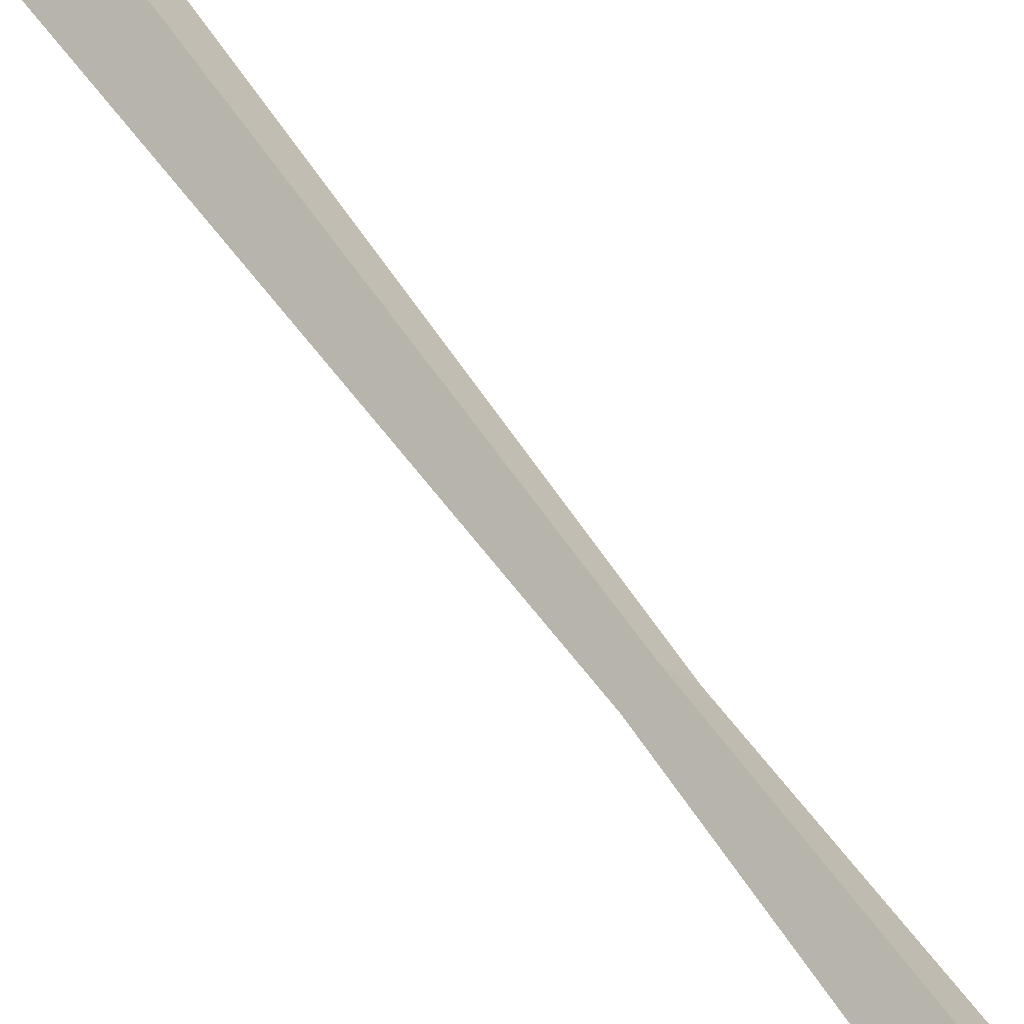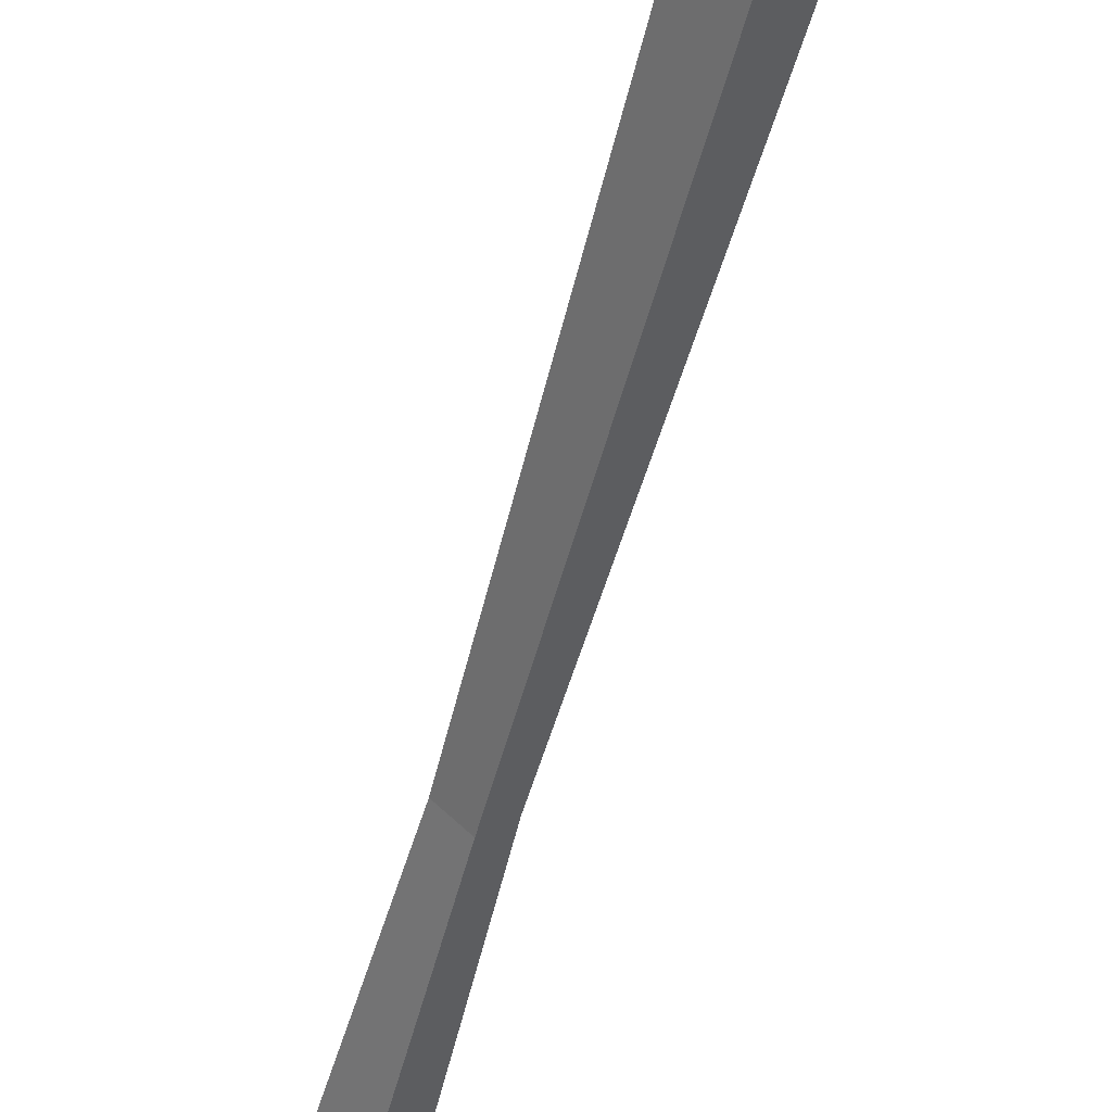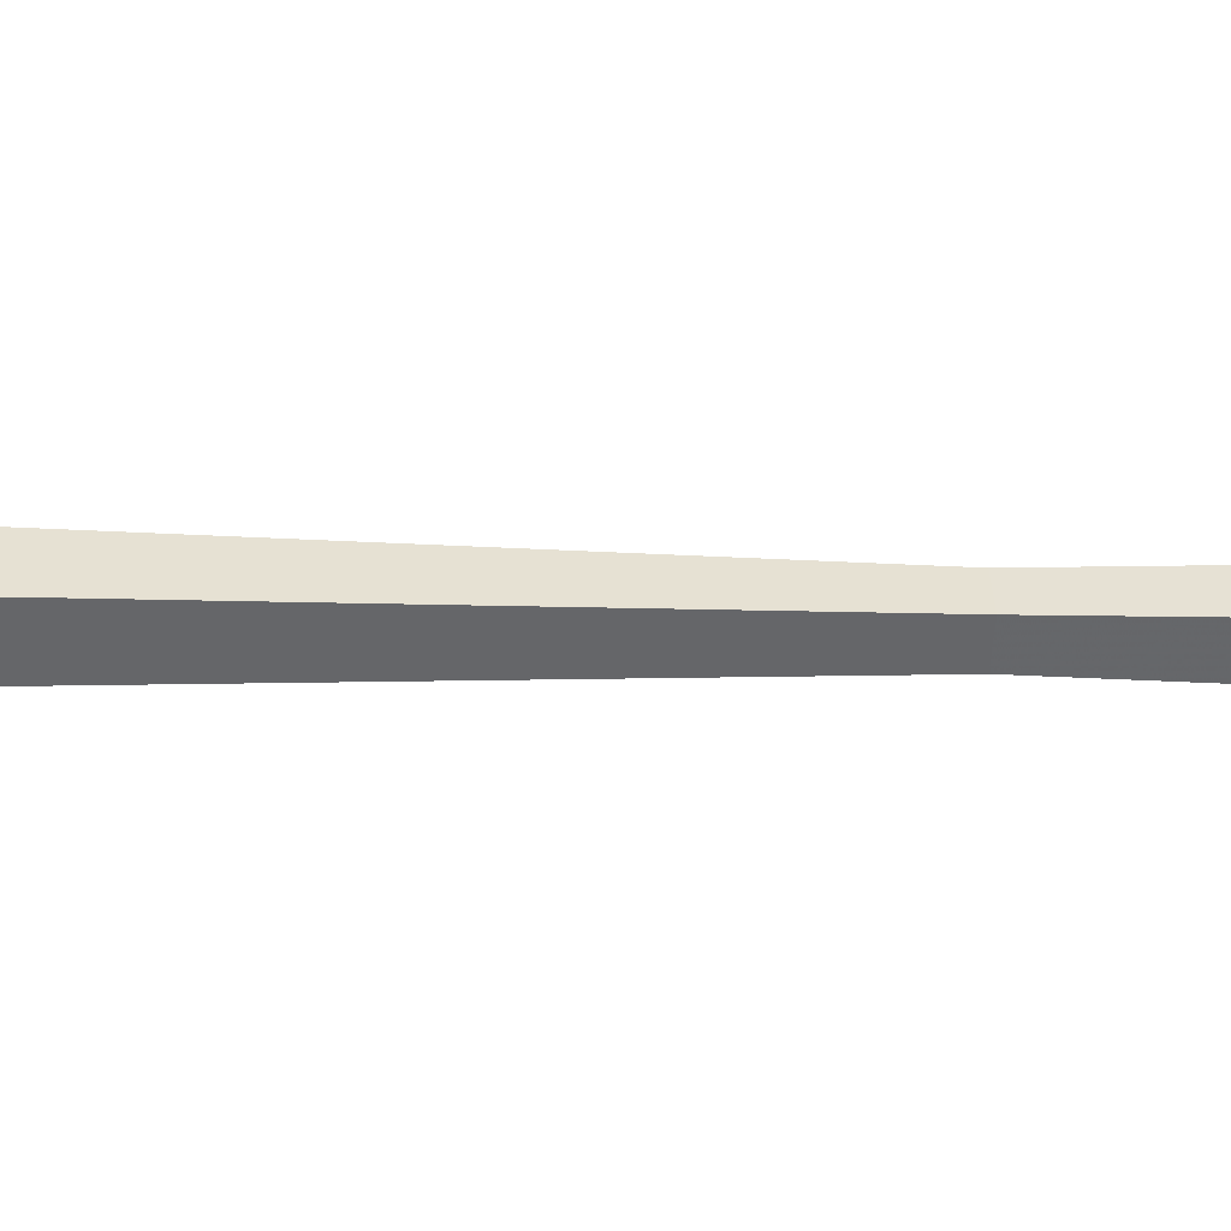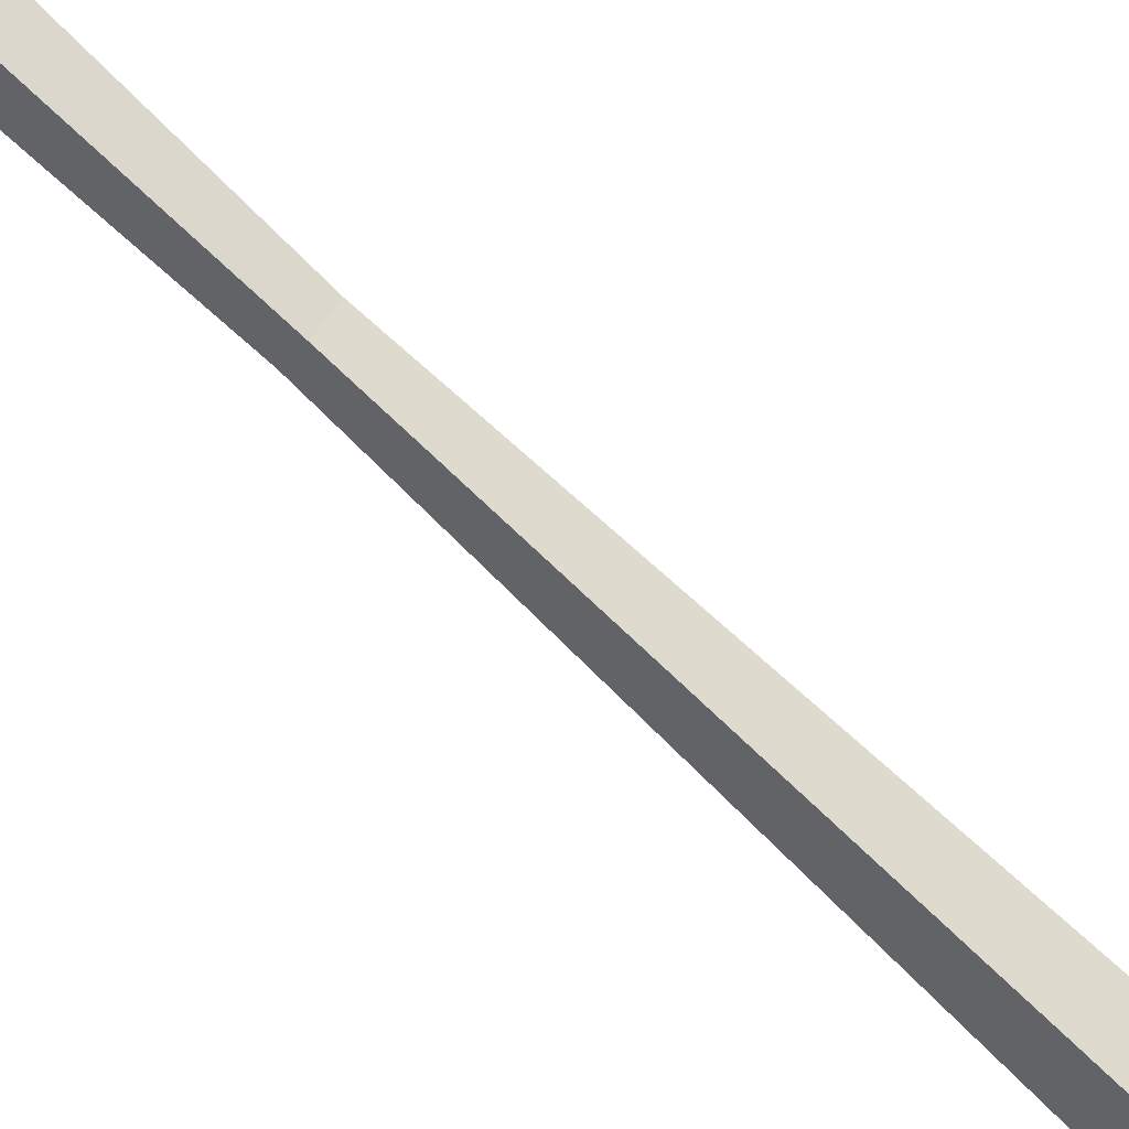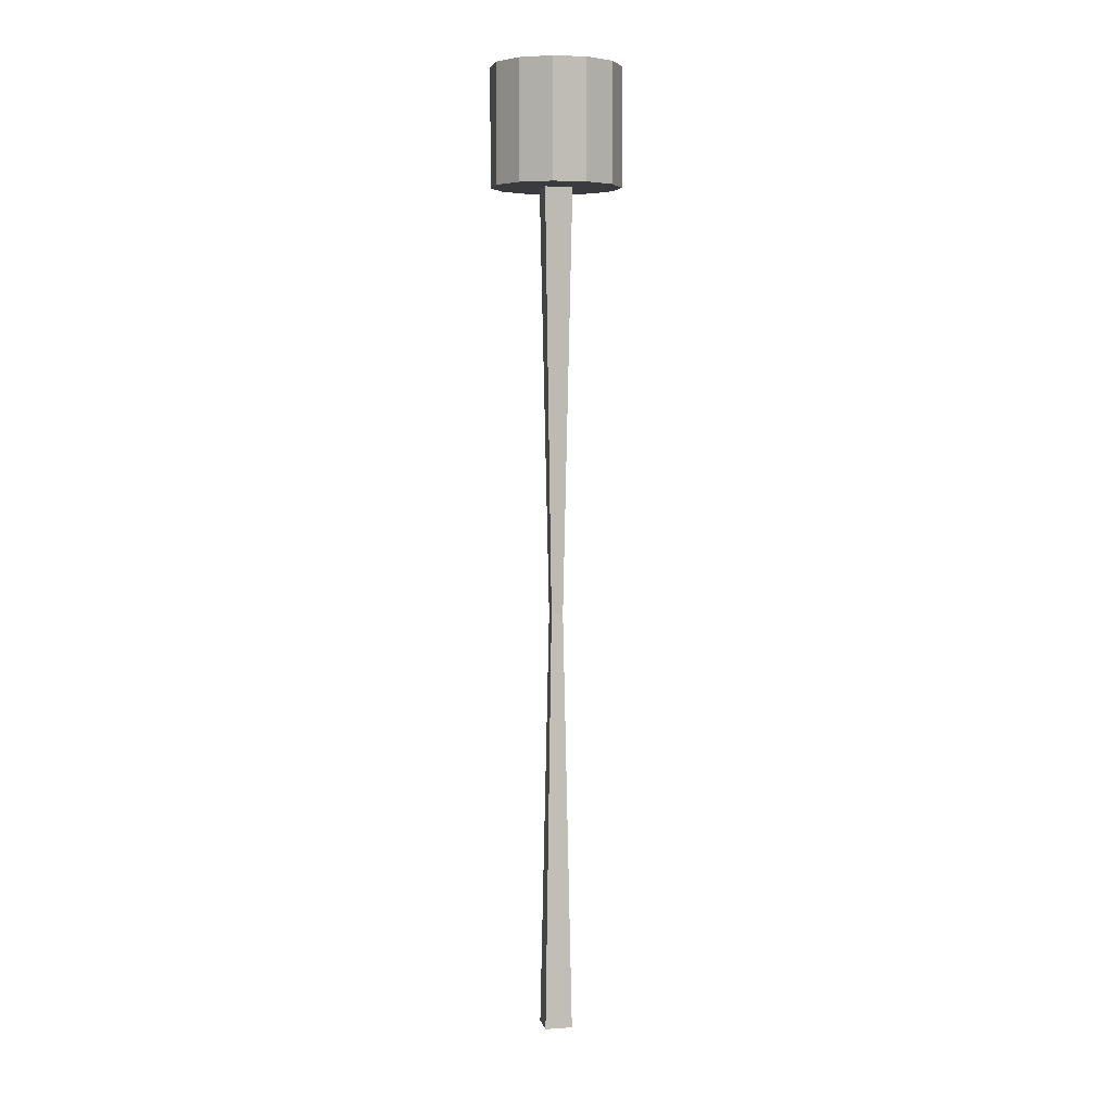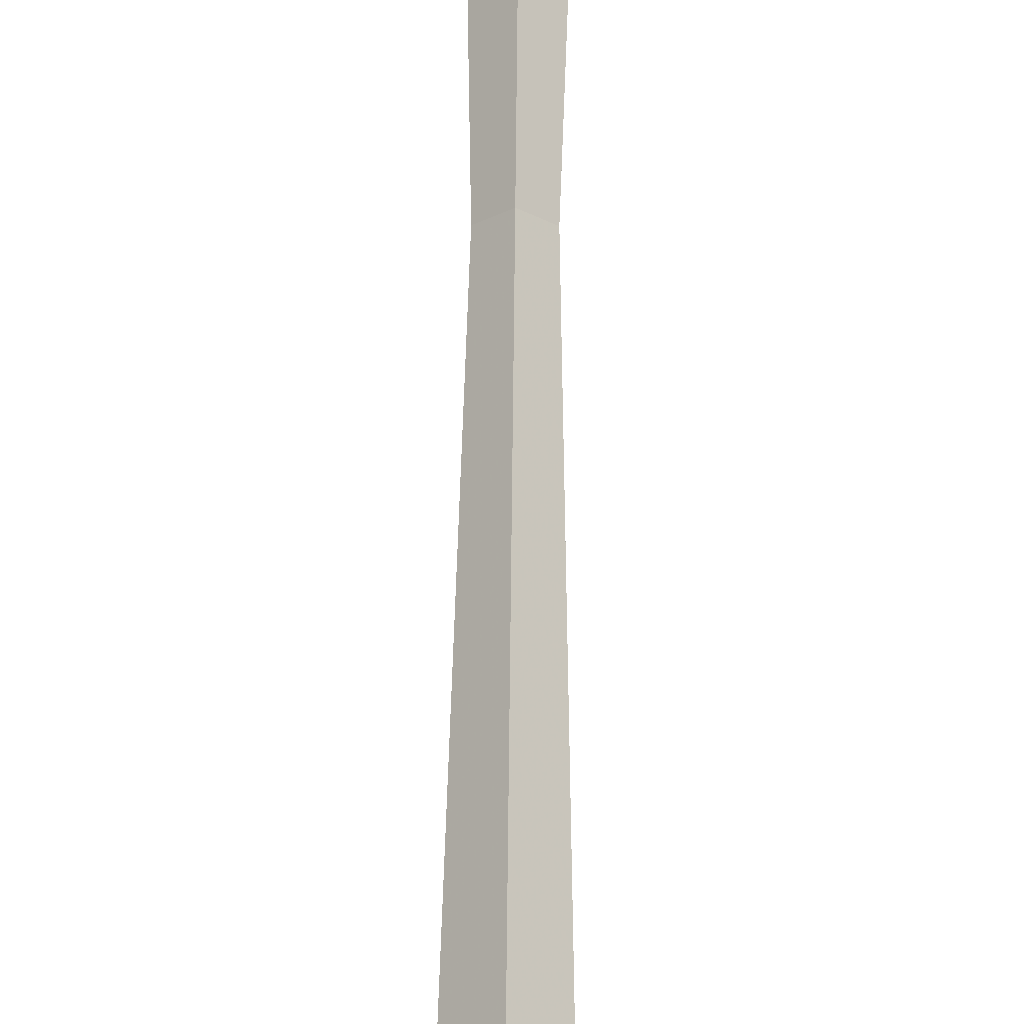
<metadata>
{"format":"obj","ext":"obj","renderer":"f3d","projection":"perspective","resolution":1024,"background":"white","views":[{"elev":41.4,"azim":152.3,"up":"+Y"},{"elev":-50.5,"azim":-14.0,"up":"+Y"},{"elev":-6.8,"azim":83.0,"up":"+Y"},{"elev":-78.4,"azim":-132.9,"up":"+Y"},{"elev":5.0,"azim":123.1,"up":"+Z"},{"elev":67.3,"azim":0.6,"up":"+Y"}]}
</metadata>
<code>
o AxisZ+_Plane.009
v 0.07484 -0 0.9801
v 0.06479 0.0375 0.9801
v 0.03734 0.06495 0.9801
v -0.000161 0.075 0.9801
v -0.03766 0.06495 0.9801
v -0.06511 0.0375 0.9801
v -0.07516 -0 0.9801
v -0.06511 -0.0375 0.9801
v -0.03766 -0.06495 0.9801
v -0.000161 -0.075 0.9801
v 0.03734 -0.06495 0.9801
v 0.06479 -0.0375 0.9801
v 0.07484 -0 1.116
v 0.02234 -0 0.001196
v 0.02234 0 0.982
v -0.000161 0.0225 0.001196
v -0.000161 0.0225 0.982
v -0.02266 -0 0.001196
v -0.02266 0 0.982
v -0.000161 -0.0225 0.001196
v -0.000161 -0.0225 0.982
v 0.009342 0 0.4916
v -0.000161 0.009504 0.4916
v -0.009665 -0 0.4916
v -0.000161 -0.009504 0.4916
v 0.06479 0.0375 1.116
v 0.03734 0.06495 1.116
v -0.000161 0.075 1.116
v -0.03766 0.06495 1.116
v -0.06511 0.0375 1.116
v -0.07516 -0 1.116
v -0.06511 -0.0375 1.116
v -0.03766 -0.06495 1.116
v -0.000161 -0.075 1.116
v 0.03734 -0.06495 1.116
v 0.06479 -0.0375 1.116
f 36 11 12
f 29 4 5
f 34 9 10
f 26 1 2
f 27 2 3
f 32 7 8
f 13 12 1
f 30 5 6
f 35 10 11
f 28 3 4
f 4 2 10
f 33 8 9
f 34 36 28
f 17 22 23
f 19 23 24
f 25 19 24
f 22 21 25
f 17 21 15
f 20 16 14
f 20 22 25
f 18 25 24
f 16 24 23
f 16 22 14
f 31 6 7
f 36 35 11
f 29 28 4
f 34 33 9
f 26 13 1
f 27 26 2
f 32 31 7
f 13 36 12
f 30 29 5
f 35 34 10
f 28 27 3
f 2 1 12
f 12 11 2
f 11 10 2
f 10 9 8
f 8 7 6
f 6 5 4
f 4 3 2
f 10 8 6
f 6 4 10
f 33 32 8
f 36 13 26
f 26 27 36
f 27 28 36
f 28 29 32
f 29 30 32
f 30 31 32
f 32 33 34
f 34 35 36
f 32 34 28
f 17 15 22
f 19 17 23
f 25 21 19
f 22 15 21
f 17 19 21
f 20 18 16
f 20 14 22
f 18 20 25
f 16 18 24
f 16 23 22
f 31 30 6

</code>
